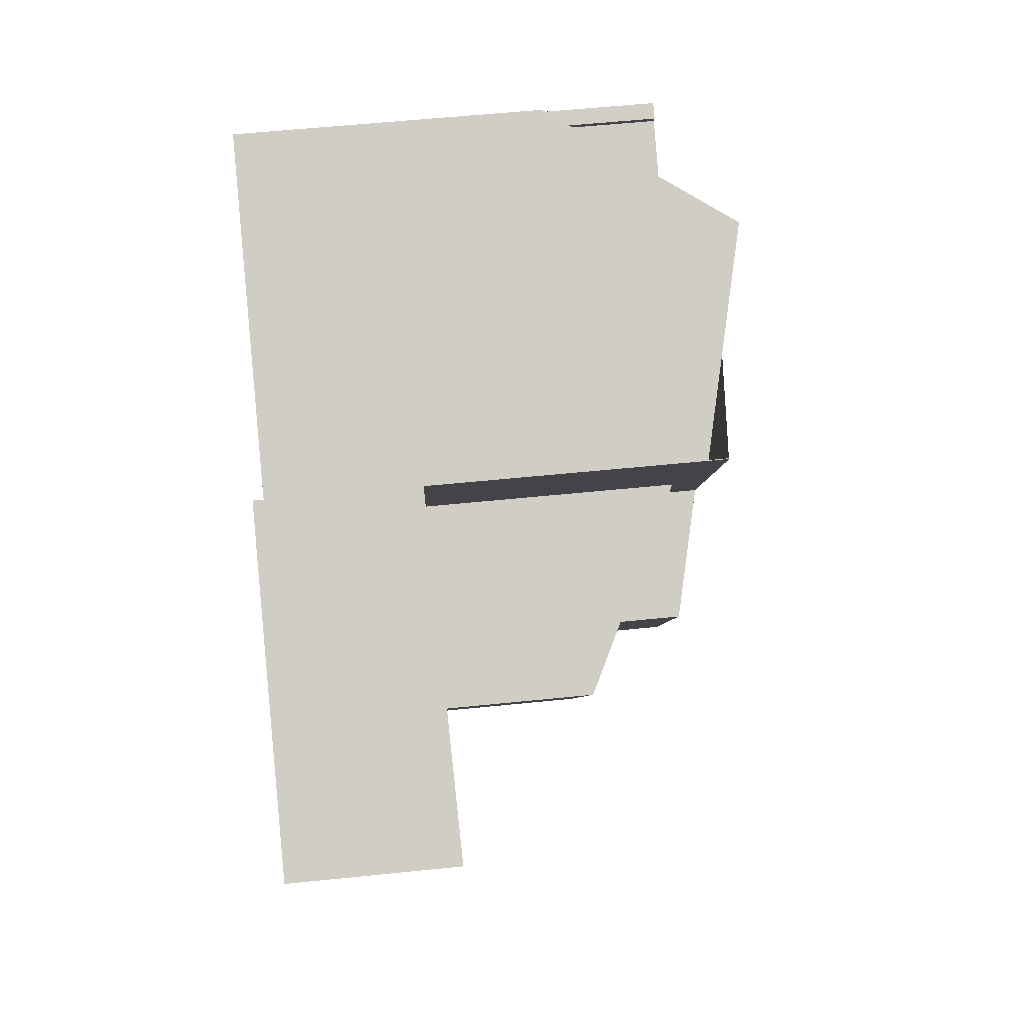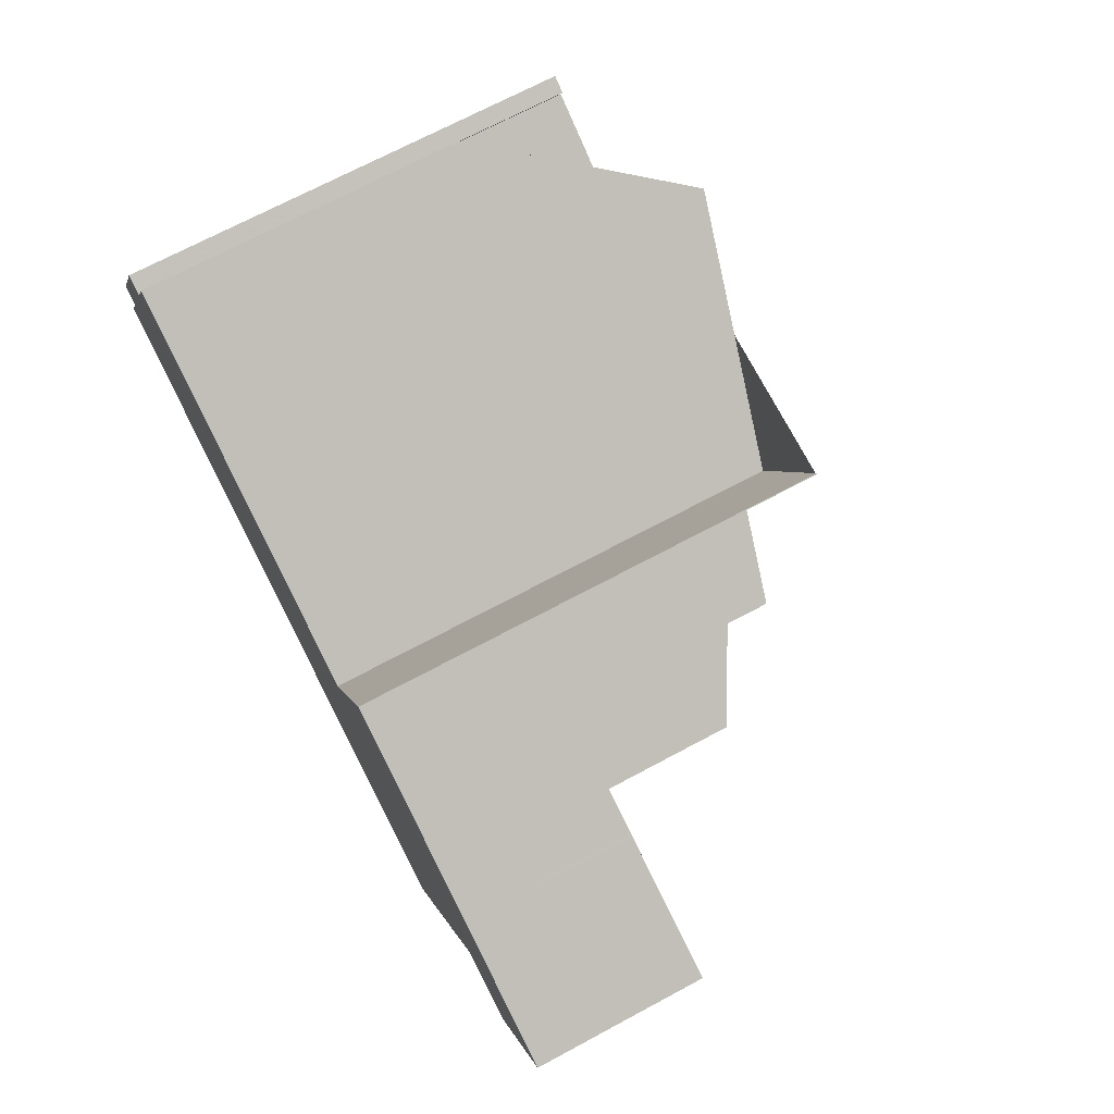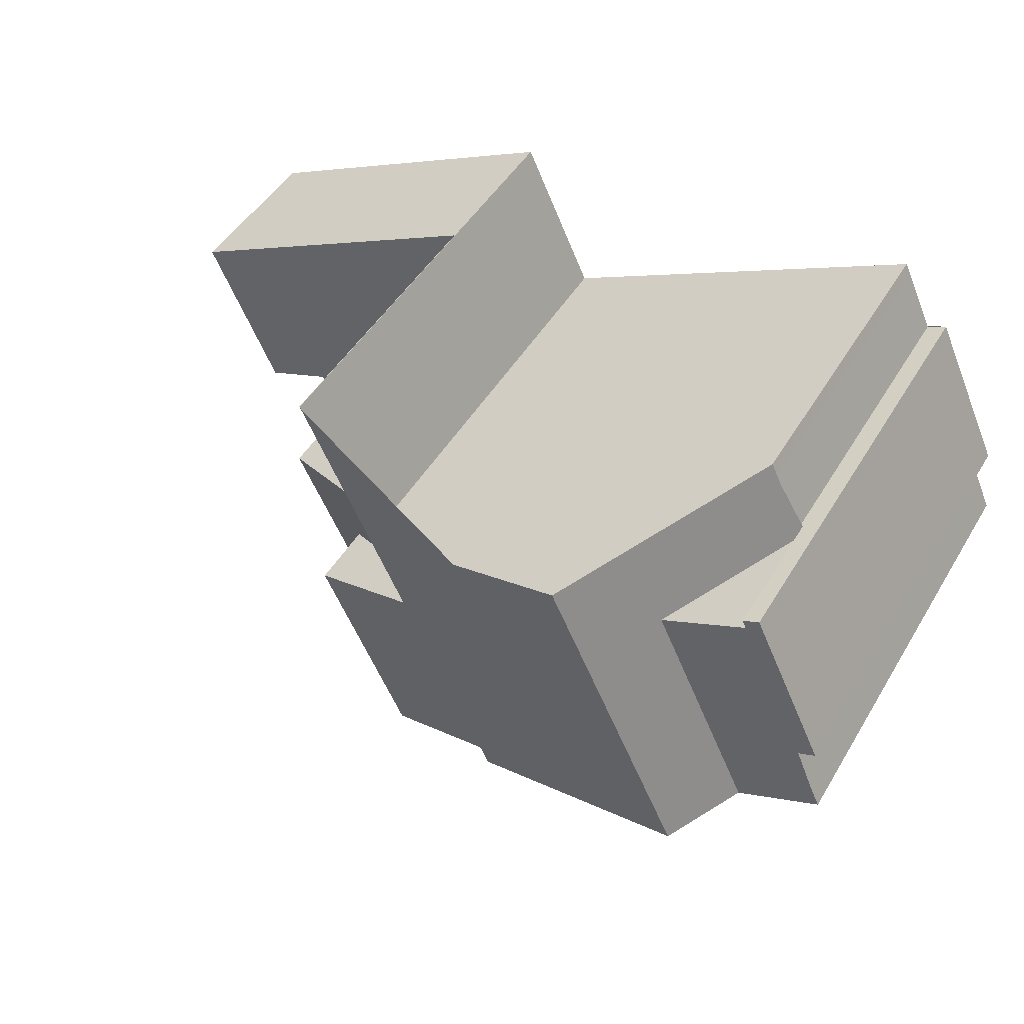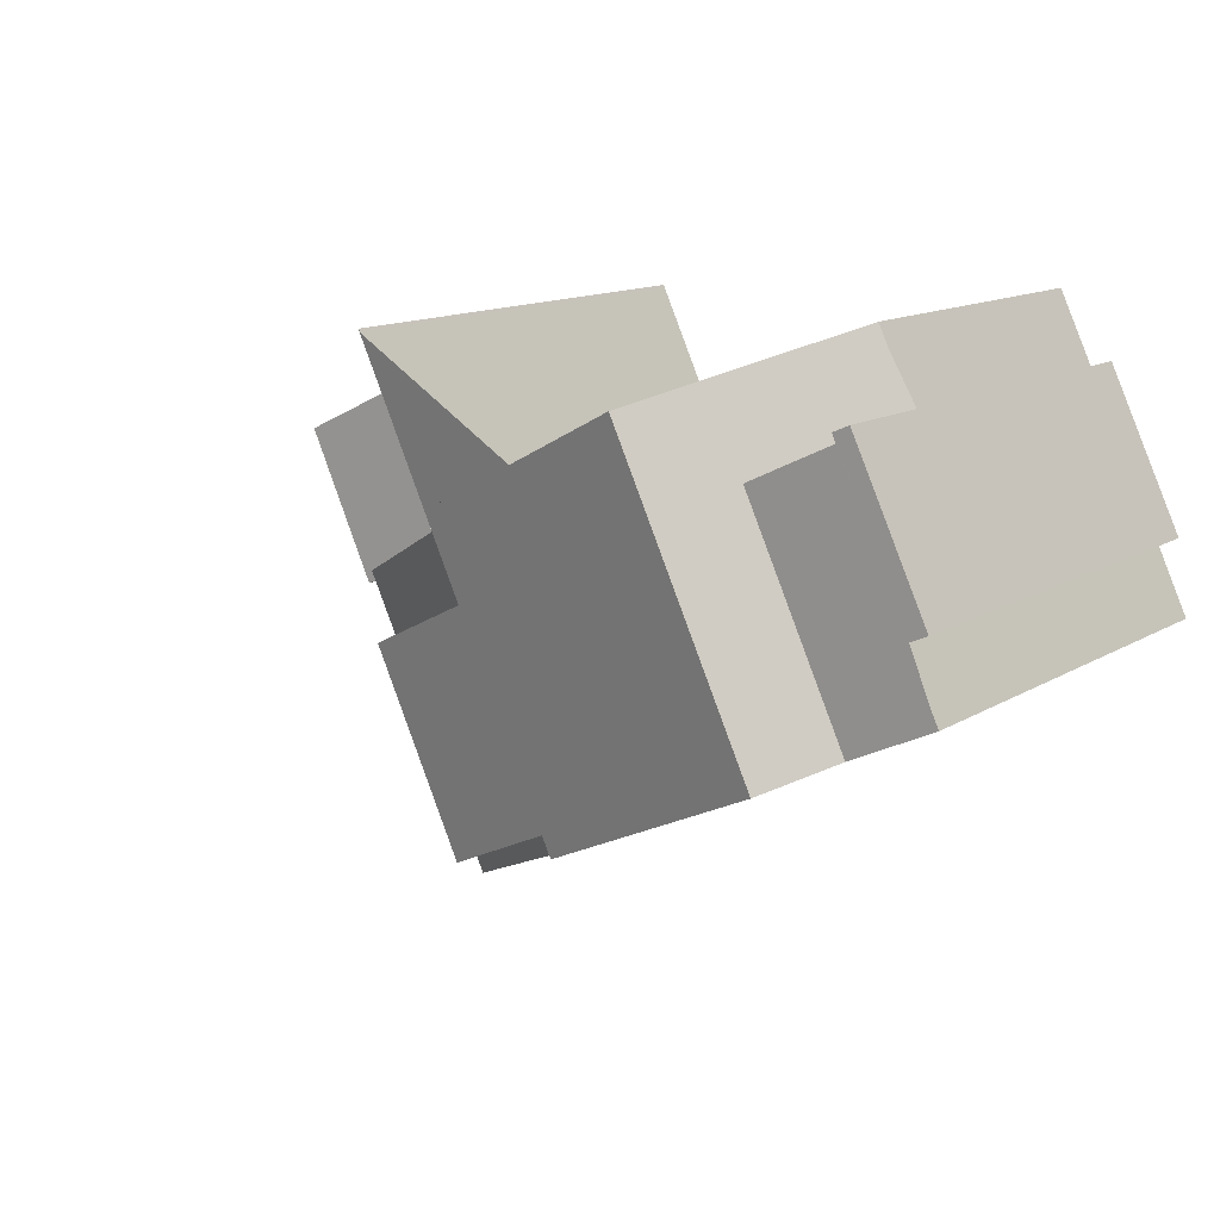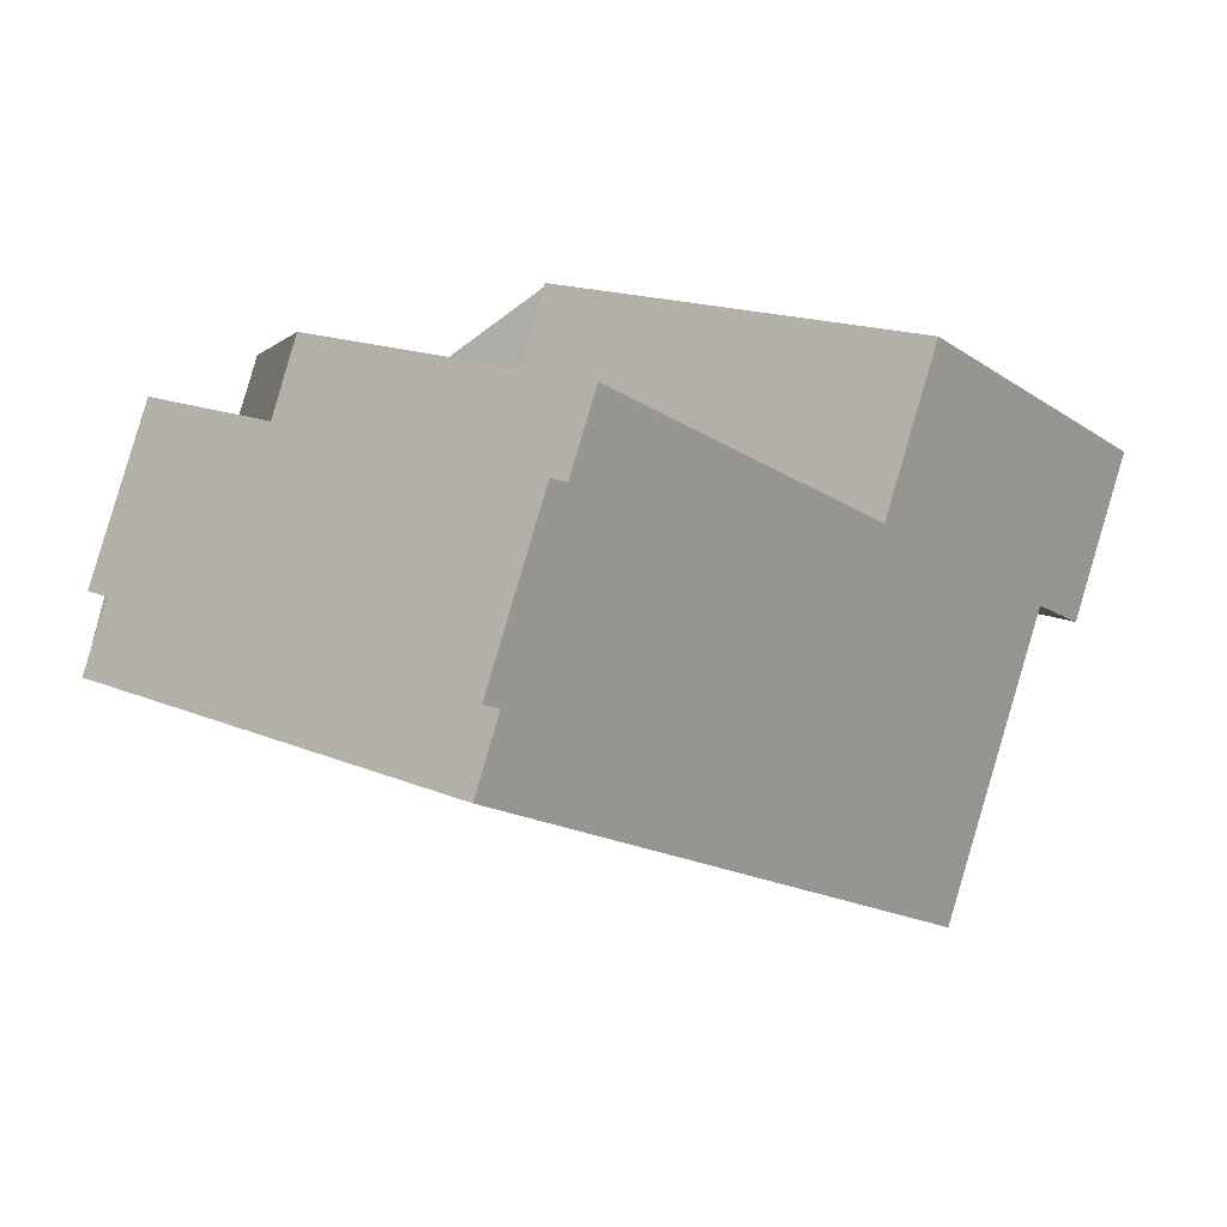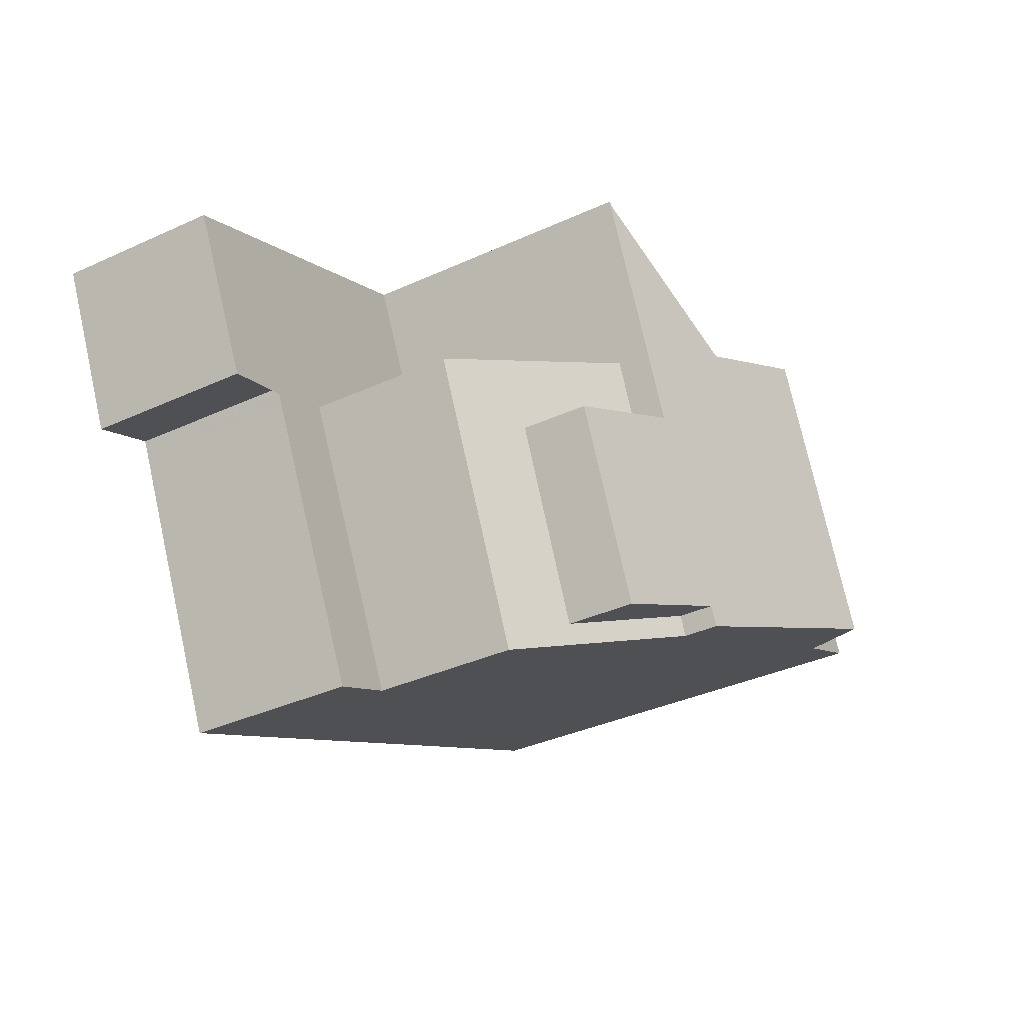
<metadata>
{"format":"obj","ext":"obj","renderer":"f3d","projection":"perspective","resolution":1024,"background":"white","views":[{"elev":58.8,"azim":-96.0,"up":"+Y"},{"elev":70.5,"azim":-118.2,"up":"+Y"},{"elev":47.2,"azim":29.5,"up":"+Y"},{"elev":13.2,"azim":36.2,"up":"+Y"},{"elev":16.1,"azim":131.3,"up":"+Y"},{"elev":-37.0,"azim":-59.6,"up":"+Y"}]}
</metadata>
<code>
v -2303 -2211 8.501
v -2302 -2213 8.503
v -2304 -2221 3.21
v -2307 -2216 3.135
v -2308 -2216 3.152
v -2309 -2213 3.111
v -2295 -2210 6.042
v -2295 -2211 6.034
v -2294 -2211 8.447
v -2293 -2214 8.452
v -2293 -2214 8.445
v -2293 -2216 8.448
v -2297 -2218 9.1
v -2300 -2212 9.07
v -2295 -2217 9.679
v -2298 -2211 9.675
v -2298 -2211 9.675
v -2295 -2217 9.679
v -2303 -2211 8.498
v -2300 -2219 8.503
v -2307 -2216 3.136
v -2304 -2221 3.204
v -2303 -2220 3.191
v -2303 -2211 3.024
v -2303 -2220 5.931
v -2300 -2219 7.844
v -2303 -2211 7.884
v -2295 -2211 5.951
v -2294 -2216 8.419
v -2300 -2219 8.304
v -2302 -2215 8.298
v -2294 -2216 8.419
v -2297 -2211 8.409
v -2296 -2212 8.412
v -2300 -2219 8.319
v -2303 -2211 8.305
v -2295 -2211 8.441
v -2297 -2211 9.675
v -2297 -2211 9.675
v -2305 -2215 5.94
v -2300 -2213 9.071
v -2295 -2210 6.041
v -2297 -2211 8.41
v -2302 -2214 3.067
v -2305 -2215 3.118
v -2302 -2214 7.869
v -2302 -2214 8.31
v -2302 -2214 8.5
v -2303 -2220 5.932
v -2303 -2220 3.186
v -2294 -2216 8.418
v -2293 -2215 8.447
v -2295 -2216 9.679
v -2295 -2216 9.679
v -2300 -2219 8.304
v -2297 -2217 9.098
v -2294 -2216 8.418
v -2300 -2218 7.846
v -2302 -2219 6.612
v -2300 -2218 8.318
v -2302 -2219 7.917
v -2300 -2218 8.503
v -2303 -2211 3.025
v -2309 -2214 3.112
v -2303 -2211 7.883
v -2303 -2211 8.305
v -2303 -2211 8.498
v -2303 -2211 8.501
v -2293 -2214 8.447
v -2295 -2211 8.441
v -2306 -2217 3.154
v -2296 -2212 8.412
v -2294 -2212 8.442
v -2294 -2212 5.952
v -2294 -2212 8.441
v -2297 -2213 9.676
v -2297 -2213 9.676
v -2302 -2215 8.298
v -2299 -2214 9.078
v -2296 -2212 8.412
v -2301 -2215 7.863
v -2304 -2216 6.629
v -2301 -2215 8.312
v -2304 -2216 7.915
v -2301 -2215 8.501
v -2305 -2217 5.938
v -2305 -2217 3.136
v -2294 -2211 8.447
v -2302 -2214 8.5
v -2303 -2211 8.498
v -2301 -2215 7.863
v -2302 -2214 3.067
v -2300 -2218 8.503
v -2301 -2215 8.501
v -2302 -2214 7.869
v -2301 -2215 7.863
v -2300 -2218 8.503
v -2300 -2218 8.318
v -2301 -2215 8.501
v -2301 -2215 8.312
v -2303 -2211 3.025
v -2302 -2214 3.067
v -2300 -2218 7.846
v -2300 -2219 7.844
v -2302 -2214 7.869
v -2300 -2218 7.846
v -2303 -2211 8.498
v -2300 -2219 8.503
v -2303 -2211 3.024
v -2294 -2211 8.446
v -2294 -2211 8.447
v -2293 -2214 8.451
v -2307 -2216 3.139
v -2305 -2215 5.94
v -2305 -2215 3.121
v -2302 -2214 7.868
v -2302 -2214 8.5
v -2297 -2212 9.675
v -2297 -2212 9.675
v -2300 -2213 9.072
v -2295 -2211 6.039
v -2297 -2211 8.41
v -2302 -2214 7.868
v -2302 -2214 8.31
v -2302 -2214 8.5
v -2295 -2212 8.427
v -2295 -2212 7.143
v -2294 -2215 8.434
v -2295 -2212 8.427
v -2295 -2212 7.143
v -2296 -2210 7.153
v -2296 -2211 7.151
v -2293 -2216 8.434
v -2296 -2211 7.15
v -2294 -2212 8.441
v -2294 -2212 5.952
v -2294 -2212 8.441
v -2293 -2214 8.446
v -2295 -2211 8.441
v -2294 -2212 5.952
v -2295 -2211 5.951
v -2309 -2214 3.111
v -2308 -2216 3.152
v -2309 -2213 3.11
v -2305 -2217 3.137
v -2303 -2220 3.188
v -2305 -2216 3.122
v -2303 -2220 3.193
v -2306 -2215 3.119
v -2307 -2212 3.077
v -2307 -2212 3.076
v -2302 -2219 7.917
v -2304 -2216 7.915
v -2304 -2216 6.629
v -2304 -2215 6.634
v -2304 -2216 6.629
v -2304 -2215 3.1
v -2302 -2219 6.612
v -2302 -2220 6.61
v -2304 -2215 6.635
v -2302 -2219 7.917
v -2302 -2219 6.612
v -2304 -2216 7.915
v -2304 -2215 3.1
v -2304 -2215 6.635
v -2306 -2212 3.057
v -2306 -2212 3.057
v -2306 -2217 3.154
v -2304 -2221 3.204
v -2307 -2216 3.139
v -2304 -2221 3.209
v -2307 -2216 3.136
v -2308 -2213 3.094
v -2308 -2213 3.093
v -2303 -2220 3.186
v -2305 -2217 3.136
v -2305 -2215 3.121
v -2305 -2217 5.938
v -2305 -2215 5.94
v -2303 -2220 3.191
v -2305 -2215 3.118
v -2303 -2220 5.931
v -2303 -2220 5.932
v -2305 -2215 5.94
v -2305 -2215 3.118
v -2305 -2215 5.94
v -2307 -2212 3.076
v -2307 -2212 3.075
v -2303 -2211 8.501
v -2303 -2211 8.501
v -2303 -2211 0
v -2303 -2211 1.776e-15
v -2300 -2212 9.07
v -2302 -2213 8.503
v -2302 -2213 1.776e-15
v -2300 -2212 -1.776e-15
v -2304 -2221 3.204
v -2304 -2221 3.21
v -2304 -2221 0
v -2304 -2221 0
v -2308 -2216 3.152
v -2307 -2216 3.135
v -2307 -2216 0
v -2308 -2216 0
v -2309 -2214 3.112
v -2308 -2216 3.152
v -2308 -2216 0
v -2309 -2214 0
v -2309 -2213 3.11
v -2309 -2213 3.111
v -2309 -2213 0
v -2309 -2213 4.441e-16
v -2295 -2210 6.041
v -2295 -2210 6.042
v -2295 -2210 0
v -2295 -2210 0
v -2295 -2211 5.951
v -2295 -2211 6.034
v -2295 -2211 0
v -2295 -2211 -8.882e-16
v -2294 -2211 8.447
v -2294 -2211 8.447
v -2294 -2211 0
v -2294 -2211 0
v -2293 -2214 8.451
v -2293 -2214 8.452
v -2293 -2214 0
v -2293 -2214 1.776e-15
v -2293 -2215 8.447
v -2293 -2214 8.445
v -2293 -2214 0
v -2293 -2215 1.776e-15
v -2293 -2216 8.434
v -2293 -2216 8.448
v -2293 -2216 0
v -2293 -2216 0
v -2300 -2219 8.503
v -2297 -2218 9.1
v -2297 -2218 0
v -2300 -2219 0
v -2298 -2211 9.675
v -2300 -2212 9.07
v -2300 -2212 -1.776e-15
v -2298 -2211 0
v -2297 -2218 9.1
v -2295 -2217 9.679
v -2295 -2217 0
v -2297 -2218 0
v -2297 -2211 8.409
v -2298 -2211 9.675
v -2298 -2211 0
v -2297 -2211 0
v -2307 -2216 3.135
v -2307 -2216 3.136
v -2307 -2216 0
v -2307 -2216 0
v -2306 -2217 3.154
v -2304 -2221 3.204
v -2304 -2221 0
v -2306 -2217 0
v -2295 -2217 9.679
v -2294 -2216 8.419
v -2294 -2216 0
v -2295 -2217 0
v -2296 -2210 7.153
v -2297 -2211 8.409
v -2297 -2211 0
v -2296 -2210 0
v -2295 -2211 6.039
v -2295 -2210 6.041
v -2295 -2210 0
v -2295 -2211 0
v -2293 -2216 8.448
v -2293 -2215 8.447
v -2293 -2215 1.776e-15
v -2293 -2216 0
v -2309 -2213 3.111
v -2309 -2214 3.112
v -2309 -2214 0
v -2309 -2213 0
v -2302 -2213 8.503
v -2303 -2211 8.501
v -2303 -2211 1.776e-15
v -2302 -2213 1.776e-15
v -2293 -2214 8.446
v -2293 -2214 8.447
v -2293 -2214 0
v -2293 -2214 0
v -2294 -2211 8.446
v -2295 -2211 8.441
v -2295 -2211 0
v -2294 -2211 0
v -2307 -2216 3.139
v -2306 -2217 3.154
v -2306 -2217 0
v -2307 -2216 0
v -2293 -2214 8.452
v -2294 -2211 8.447
v -2294 -2211 0
v -2293 -2214 0
v -2302 -2220 6.61
v -2300 -2219 7.844
v -2300 -2219 8.882e-16
v -2302 -2220 0
v -2303 -2211 8.501
v -2303 -2211 8.498
v -2303 -2211 -1.776e-15
v -2303 -2211 0
v -2294 -2211 8.447
v -2294 -2211 8.446
v -2294 -2211 0
v -2294 -2211 0
v -2293 -2214 8.447
v -2293 -2214 8.451
v -2293 -2214 1.776e-15
v -2293 -2214 0
v -2307 -2216 3.136
v -2307 -2216 3.139
v -2307 -2216 0
v -2307 -2216 0
v -2295 -2211 6.034
v -2295 -2211 6.039
v -2295 -2211 0
v -2295 -2211 0
v -2295 -2210 6.042
v -2296 -2210 7.153
v -2296 -2210 0
v -2295 -2210 0
v -2294 -2216 8.419
v -2293 -2216 8.434
v -2293 -2216 0
v -2294 -2216 0
v -2293 -2214 8.445
v -2293 -2214 8.446
v -2293 -2214 0
v -2293 -2214 0
v -2295 -2211 8.441
v -2295 -2211 8.441
v -2295 -2211 1.776e-15
v -2295 -2211 0
v -2308 -2216 3.152
v -2308 -2216 3.152
v -2308 -2216 0
v -2308 -2216 0
v -2308 -2213 3.093
v -2309 -2213 3.11
v -2309 -2213 4.441e-16
v -2308 -2213 0
v -2304 -2221 3.209
v -2303 -2220 3.193
v -2303 -2220 0
v -2304 -2221 0
v -2307 -2212 3.075
v -2307 -2212 3.076
v -2307 -2212 -4.441e-16
v -2307 -2212 0
v -2303 -2220 5.931
v -2302 -2220 6.61
v -2302 -2220 0
v -2303 -2220 0
v -2303 -2211 3.024
v -2306 -2212 3.057
v -2306 -2212 0
v -2303 -2211 0
v -2304 -2221 3.21
v -2304 -2221 3.209
v -2304 -2221 0
v -2304 -2221 0
v -2307 -2212 3.076
v -2308 -2213 3.093
v -2308 -2213 0
v -2307 -2212 -4.441e-16
v -2303 -2220 3.193
v -2303 -2220 3.191
v -2303 -2220 0
v -2303 -2220 0
v -2306 -2212 3.057
v -2307 -2212 3.075
v -2307 -2212 0
v -2306 -2212 0
v -2304 -2221 0
v -2307 -2216 0
v -2308 -2216 0
v -2309 -2213 0
v -2303 -2211 0
v -2302 -2213 0
v -2295 -2210 0
v -2295 -2211 0
v -2294 -2211 0
v -2293 -2214 0
v -2293 -2214 0
v -2293 -2216 0
f 171 3 22 169
f 98 30 97
f 100 31 99
f 41 14 16 38
f 132 43 33 131
f 143 5 64 142
f 65 27 24 63
f 50 23 25 49
f 66 36 27 65
f 128 52 12 133
f 107 1 68 90
f 39 17 33 43
f 67 19 36 66
f 120 41 38 118
f 134 122 43 132
f 124 47 46 123
f 117 89 41 120
f 119 39 43 122
f 125 48 47 124
f 87 50 49 86
f 112 69 73 111
f 53 15 13 56
f 58 26 35 60
f 93 56 13 108
f 57 32 18 54
f 60 35 20 62
f 142 64 6 144
f 63 44 46 65
f 65 46 47 66
f 90 68 2 14 41 89
f 66 47 48 67
f 169 22 71 168
f 136 127 126 135
f 138 11 52 128 129 137
f 168 71 113 170
f 74 28 37 75
f 153 78 55 152
f 76 53 56 79
f 82 59 61 84
f 94 79 56 93
f 80 57 54 77
f 115 87 86 114
f 111 73 70 110
f 93 55 78 94
f 110 9 88 111
f 111 88 10 112
f 170 113 21 172
f 114 40 45 115
f 118 76 79 120
f 130 80 122 134
f 123 81 83 124
f 120 79 94 117
f 122 80 77 119
f 124 83 85 125
f 127 34 126
f 128 51 72 129
f 131 7 42 132
f 133 29 51 128
f 132 42 121 134
f 137 73 69 138
f 139 70 73 137
f 140 130 134 121 8 141
f 172 21 4 143 142 173
f 173 142 144 174
f 179 155 156 178
f 183 158 159 182
f 184 160 157 181
f 186 165 155 179
f 178 156 158 183
f 187 166 164 185
f 188 167 166 187
f 155 116 96 156
f 158 103 104 159
f 161 30 98 106 162
f 163 31 100 91 154
f 160 105 102 157
f 165 95 116 155
f 166 101 92 164
f 167 109 101 166
f 168 145 146 169
f 170 147 145 168
f 169 146 148 171
f 172 149 147 170
f 173 150 149 172
f 174 151 150 173
f 175 146 145 176
f 176 145 147 177
f 180 148 146 175
f 177 147 149 185
f 185 149 150 187
f 187 150 151 188
f 190 191 192 189
f 194 195 196 193
f 198 199 200 197
f 202 203 204 201
f 206 207 208 205
f 210 211 212 209
f 214 215 216 213
f 218 219 220 217
f 222 223 224 221
f 226 227 228 225
f 230 231 232 229
f 234 235 236 233
f 238 239 240 237
f 242 243 244 241
f 246 247 248 245
f 250 251 252 249
f 254 255 256 253
f 258 259 260 257
f 262 263 264 261
f 266 267 268 265
f 270 271 272 269
f 274 275 276 273
f 278 279 280 277
f 282 283 284 281
f 286 287 288 285
f 290 291 292 289
f 294 295 296 293
f 298 299 300 297
f 302 303 304 301
f 306 307 308 305
f 310 311 312 309
f 314 315 316 313
f 318 319 320 317
f 322 323 324 321
f 326 327 328 325
f 330 331 332 329
f 334 335 336 333
f 338 339 340 337
f 342 343 344 341
f 346 347 348 345
f 350 351 352 349
f 354 355 356 353
f 358 359 360 357
f 362 363 364 361
f 366 367 368 365
f 370 371 372 369
f 374 375 376 373
f 378 379 380 377
f 382 383 384 385 386 387 388 389 390 391 392 381

</code>
